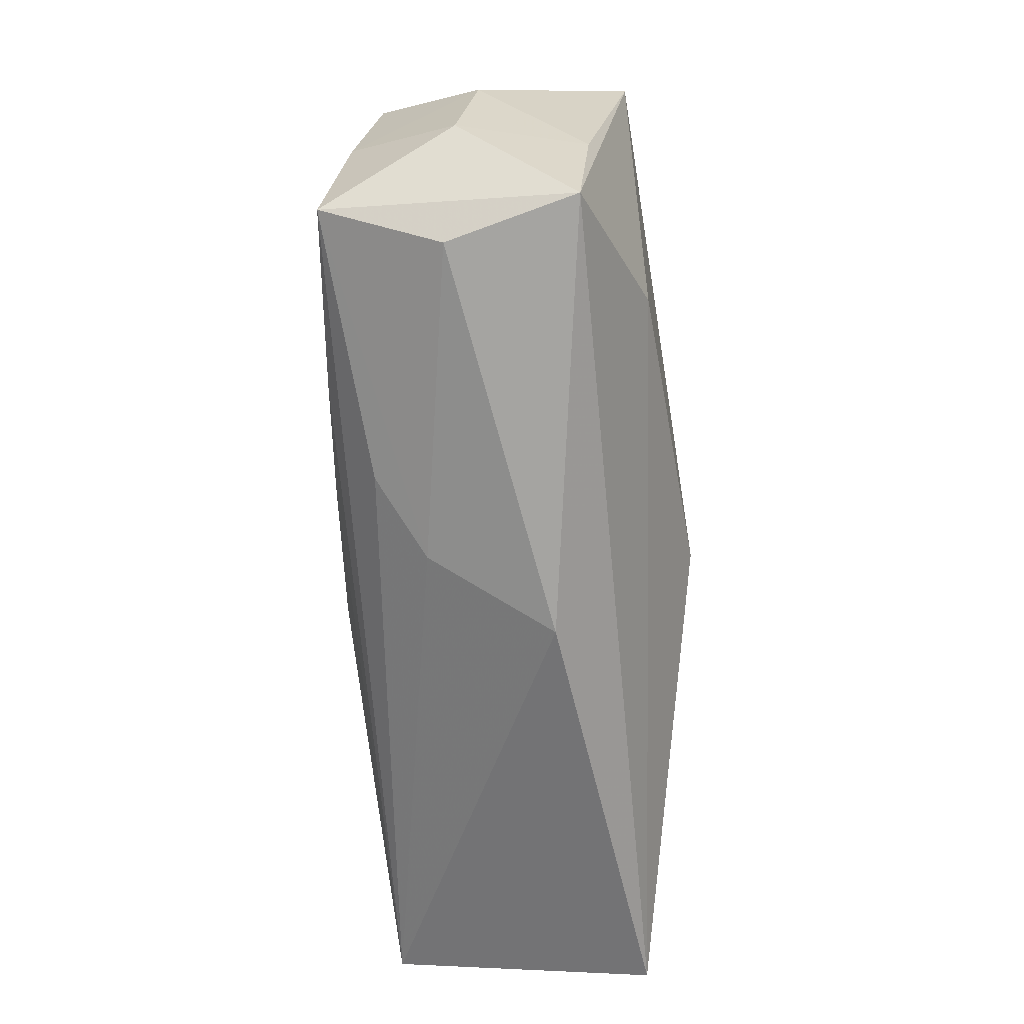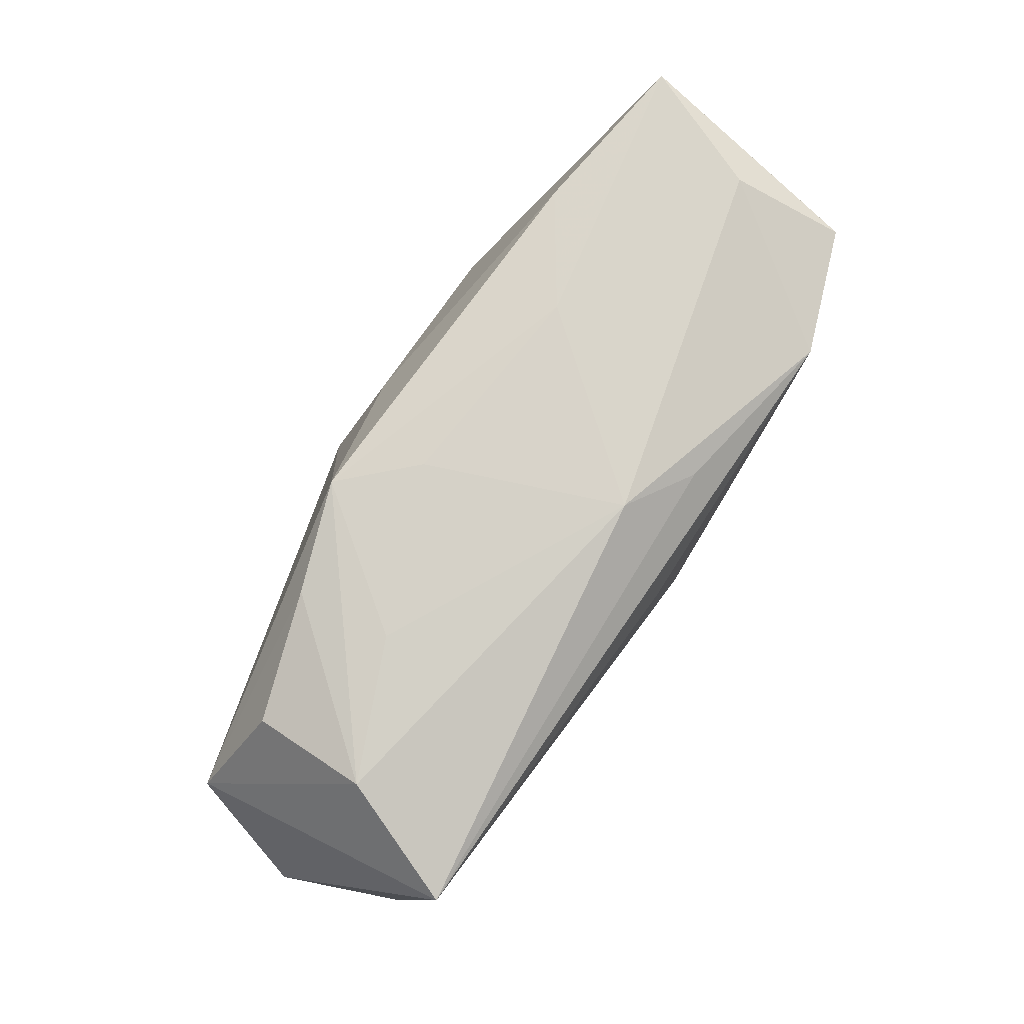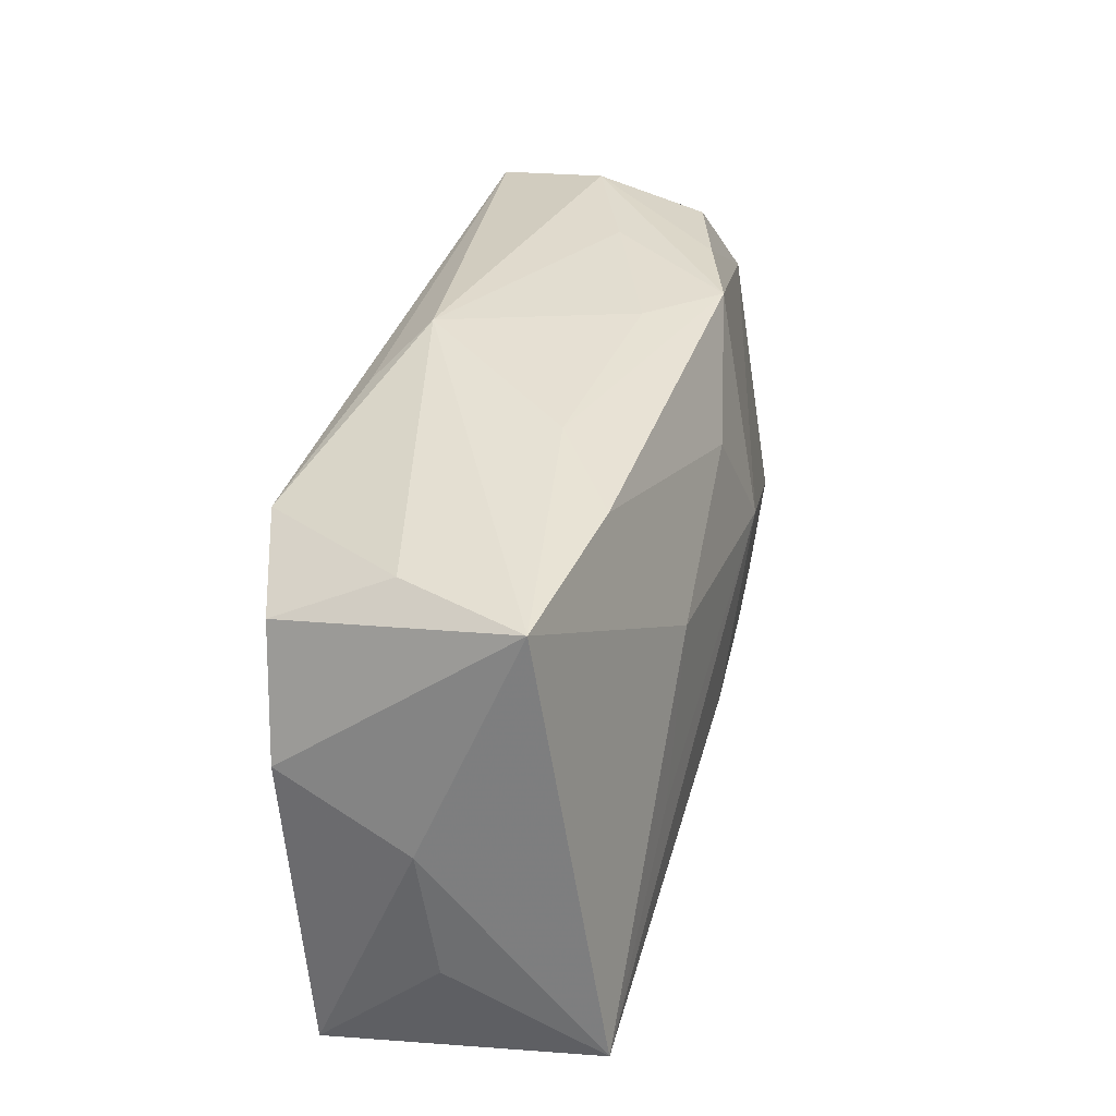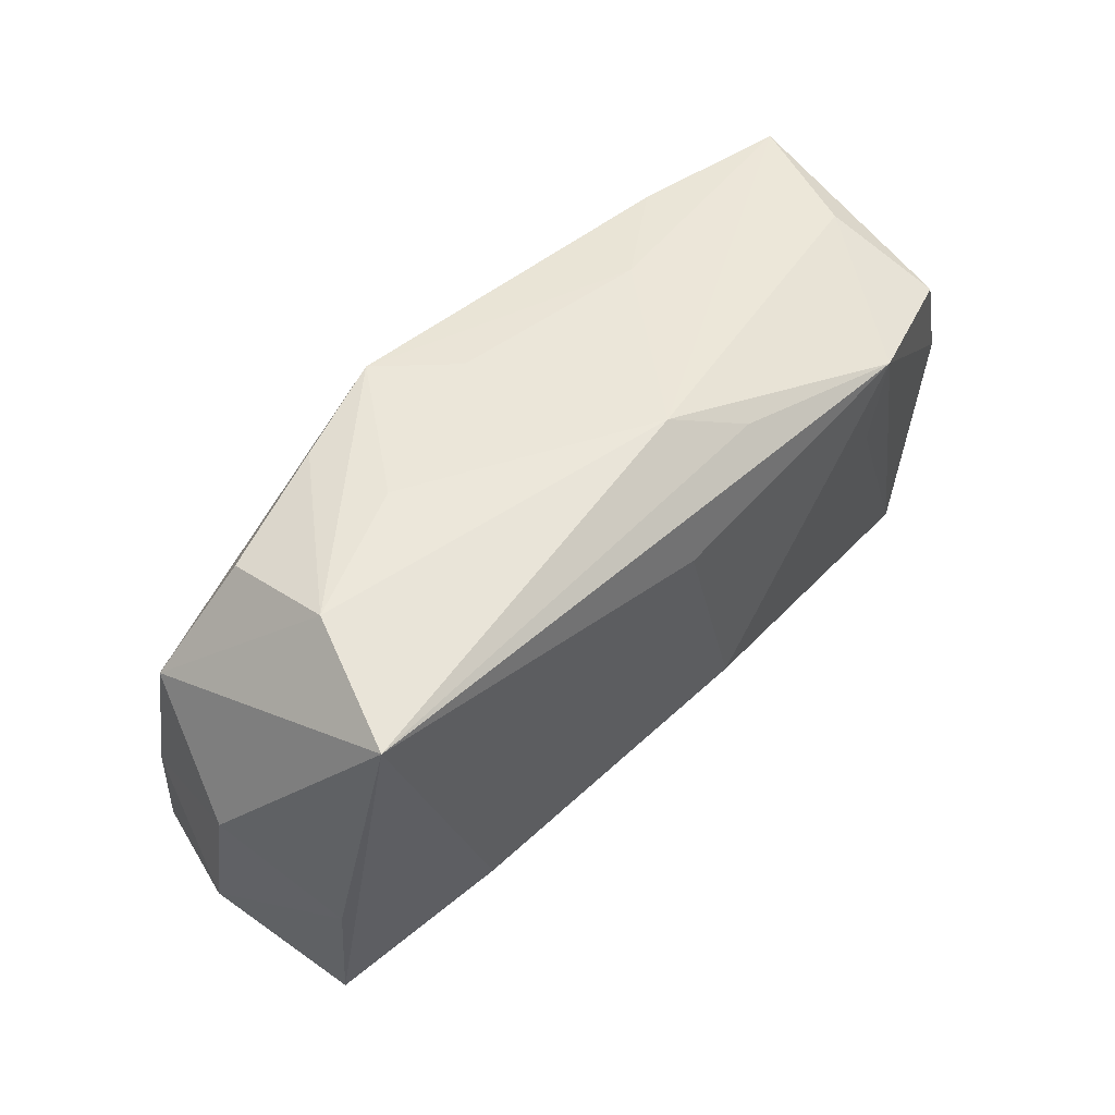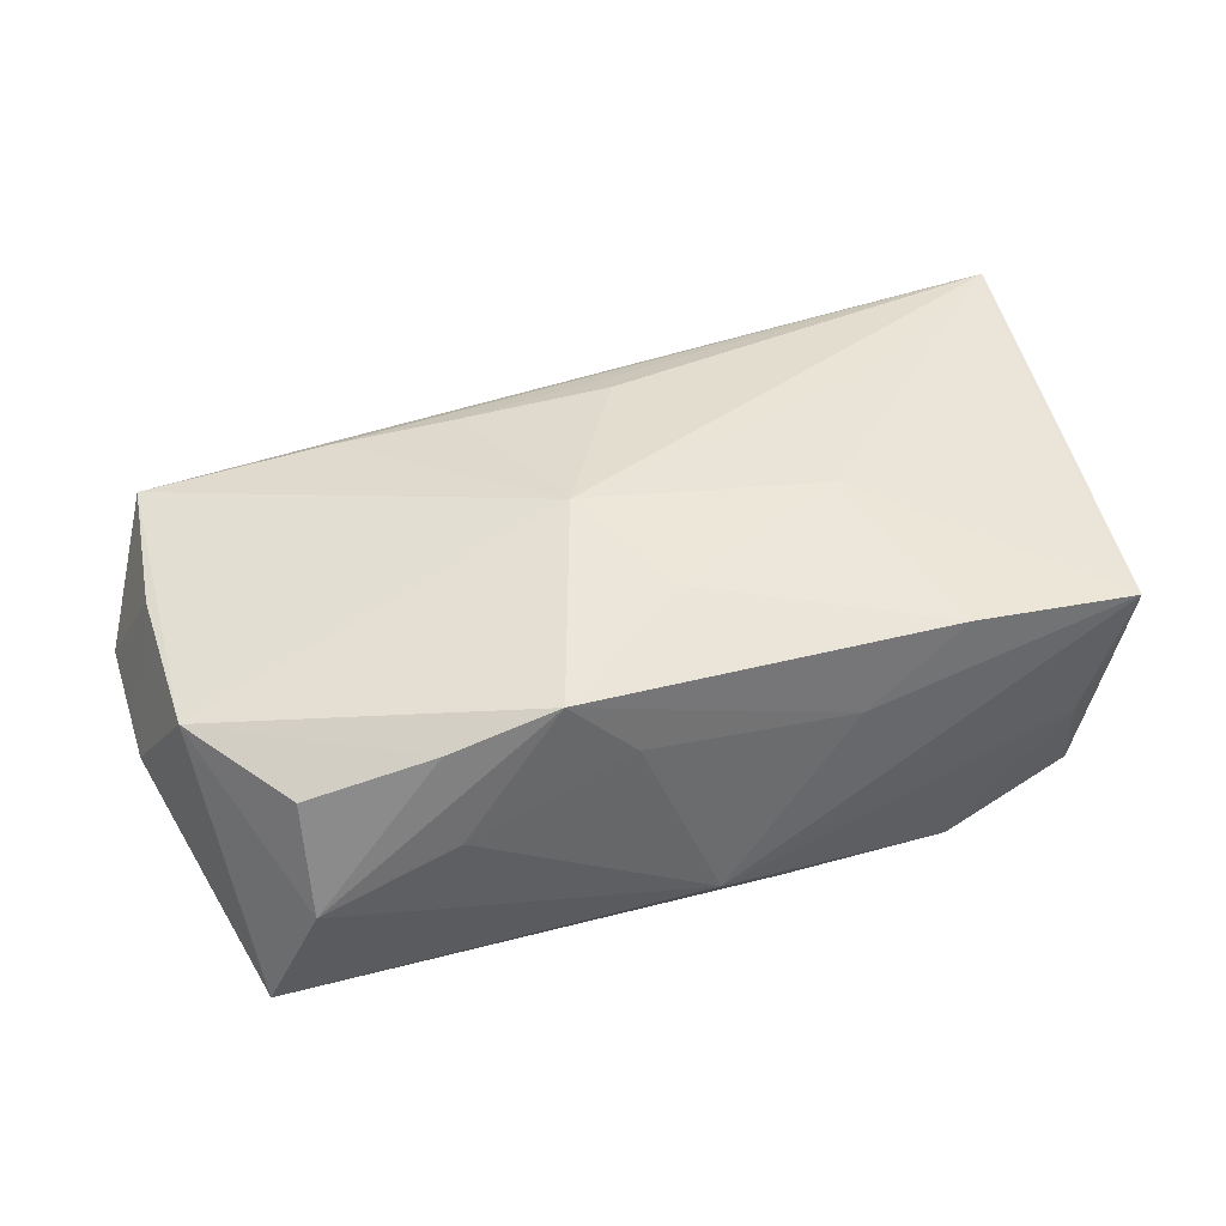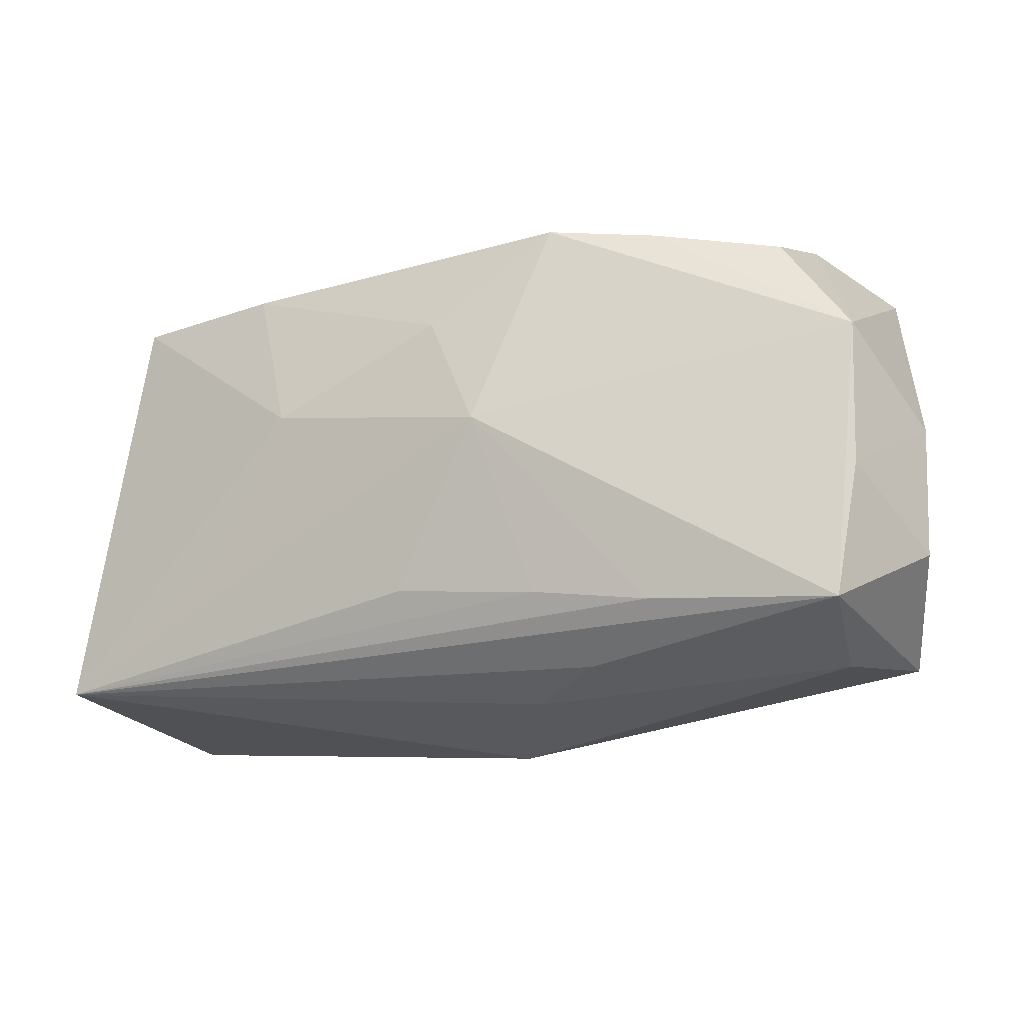
<metadata>
{"format":"obj","ext":"obj","renderer":"f3d","projection":"perspective","resolution":1024,"background":"white","views":[{"elev":-62.8,"azim":98.1,"up":"+Y"},{"elev":78.7,"azim":124.8,"up":"+Y"},{"elev":35.4,"azim":-72.6,"up":"+Y"},{"elev":49.5,"azim":134.7,"up":"+Y"},{"elev":39.2,"azim":163.6,"up":"+Z"},{"elev":-12.2,"azim":29.1,"up":"+Y"}]}
</metadata>
<code>
v -0.03489 0.01916 0.009513
v 0.03092 0.02113 -0.004793
v 0.03815 0.01023 0.006962
v -0.006607 0.01919 -0.0129
v 0.002652 0.01272 -0.01587
v -0.02223 0.006615 -0.01377
v 0.02425 -0.009322 -0.01475
v 0.001421 -0.02406 -0.003455
v -0.0143 0.006576 0.01569
v 0.03721 -0.01735 -0.01027
v 0.006424 0.003887 0.01643
v 0.01148 -0.01175 0.0145
v -0.0332 0.01482 -0.01075
v -0.03085 0.01891 -0.001467
v -0.01168 0.02099 0.00479
v -0.02026 0.02001 0.01094
v -0.02211 0.01651 -0.01498
v 0.008078 -0.02036 0.006583
v 0.03735 -0.005406 -0.01136
v 0.04156 -0.008856 -0.0007033
v 0.04119 0.002493 -0.002428
v 0.01489 -0.01789 0.01006
v 0.02166 -0.01297 0.01321
v 0.01174 0.02146 0.01154
v -0.0004773 0.02193 -0.009736
v 0.0197 0.02159 0.0002186
v -0.02107 -0.006149 0.01624
v -0.001235 -0.01083 0.01581
v 0.03488 -0.01811 0.001041
v 0.03112 0.01878 0.004907
v 0.03482 0.01829 -0.01535
v -0.03726 0.004587 -0.009404
v -0.03845 -0.0002123 0.001838
v -0.03845 -0.01138 0.003553
v -0.03845 -0.02167 -0.006929
v 0.001098 0.01359 0.01438
v 0.03759 -0.01376 0.01112
v -0.002717 -0.006073 -0.01591
v 0.02062 0.02059 0.008335
v 0.03867 -0.002343 0.008864
v 0.006144 0.02164 0.006056
v -0.03696 -0.01788 0.01643
f 10 31 19
f 10 19 20
f 13 17 32
f 35 32 17
f 35 10 8
f 4 17 25
f 25 31 4
f 4 31 17
f 20 19 21
f 19 31 21
f 21 40 20
f 38 17 5
f 5 31 38
f 17 31 5
f 38 31 7
f 31 10 7
f 7 35 38
f 10 35 7
f 20 40 37
f 37 10 20
f 6 17 38
f 38 35 6
f 6 35 17
f 25 17 14
f 14 17 13
f 36 9 11
f 11 24 36
f 16 9 36
f 36 24 16
f 16 24 15
f 3 21 31
f 40 21 3
f 3 24 11
f 11 37 3
f 3 37 40
f 23 37 11
f 8 10 29
f 10 37 29
f 8 29 18
f 18 37 22
f 18 29 37
f 1 9 16
f 16 15 1
f 25 14 1
f 1 15 25
f 1 14 13
f 13 32 1
f 42 18 22
f 8 18 42
f 22 37 42
f 37 23 42
f 34 35 42
f 42 35 8
f 9 1 42
f 25 15 41
f 41 15 24
f 41 26 25
f 24 26 41
f 2 26 24
f 30 3 2
f 2 3 31
f 2 31 25
f 25 26 2
f 34 42 33
f 33 42 1
f 33 1 32
f 33 35 34
f 32 35 33
f 11 42 28
f 11 9 27
f 27 42 11
f 9 42 27
f 30 2 39
f 39 2 24
f 39 3 30
f 24 3 39
f 12 42 23
f 12 28 42
f 12 23 11
f 11 28 12

</code>
